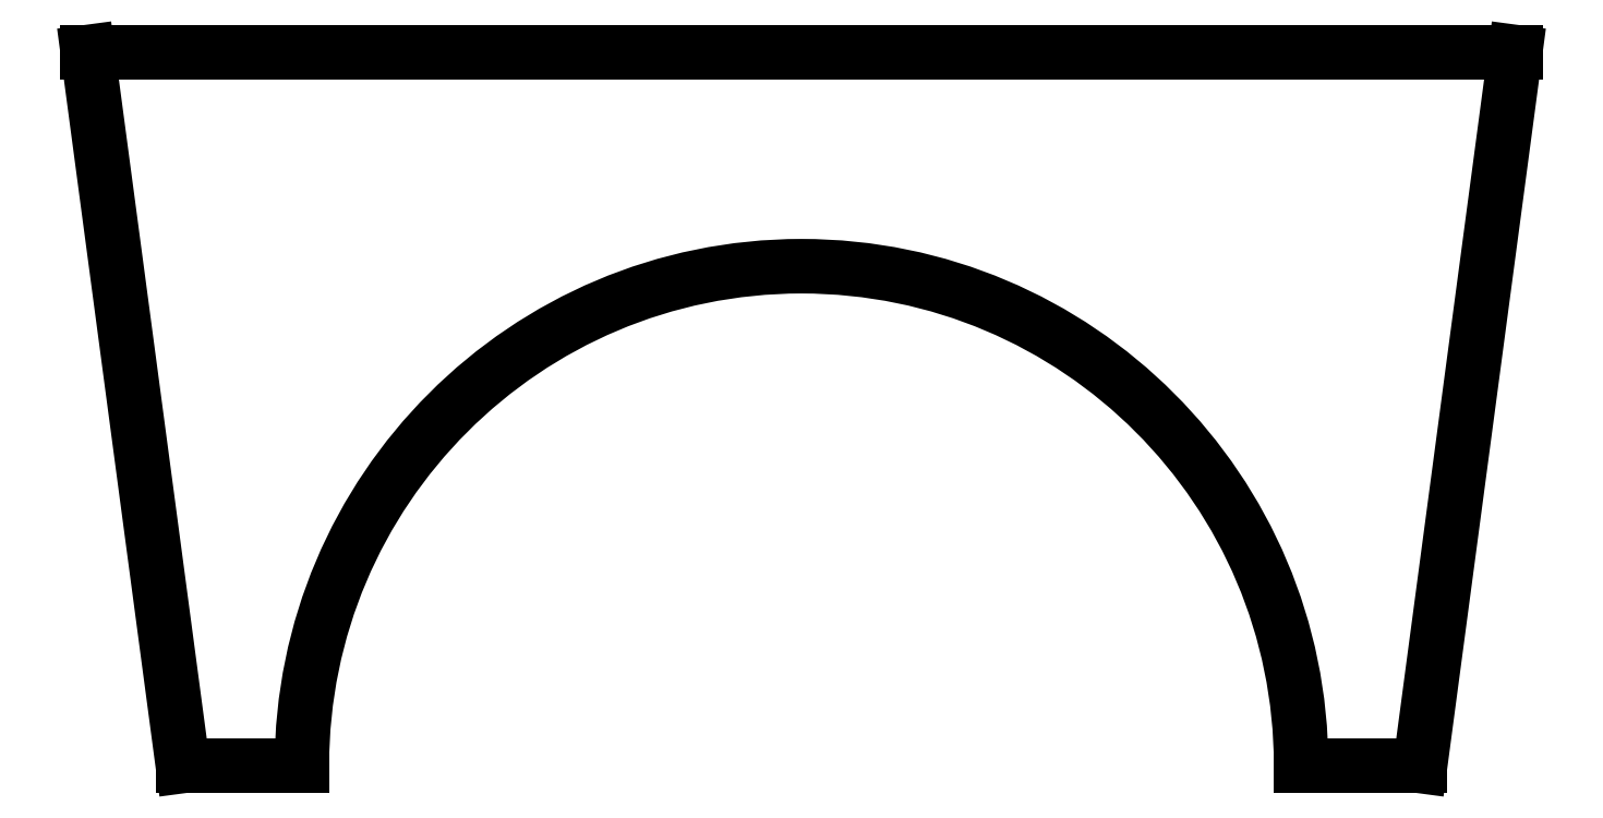
<metadata>
{"format":"dxf","ext":"dxf","renderer":"ezdxf+matplotlib","layout":"modelspace","background":"white","min_lineweight":24,"dpi":150}
</metadata>
<code>
0
SECTION
2
ENTITIES
0
LINE
8
0
10
-30
20
30
30
0
11
30
21
30
31
0
0
LINE
8
0
10
-21
20
5.618e-05
30
0
11
-26
21
5.618e-05
31
0
0
LINE
8
0
10
-26
20
5.618e-05
30
0
11
-30
21
30
31
0
0
LINE
8
0
10
21
20
5.618e-05
30
0
11
26
21
5.618e-05
31
0
0
LINE
8
0
10
26
20
5.618e-05
30
0
11
30
21
30
31
0
0
ARC
8
0
10
0
20
0
30
0
40
21
210
0
220
-0
230
1
50
0.0001533
51
180
0
ENDSEC
0
EOF

</code>
